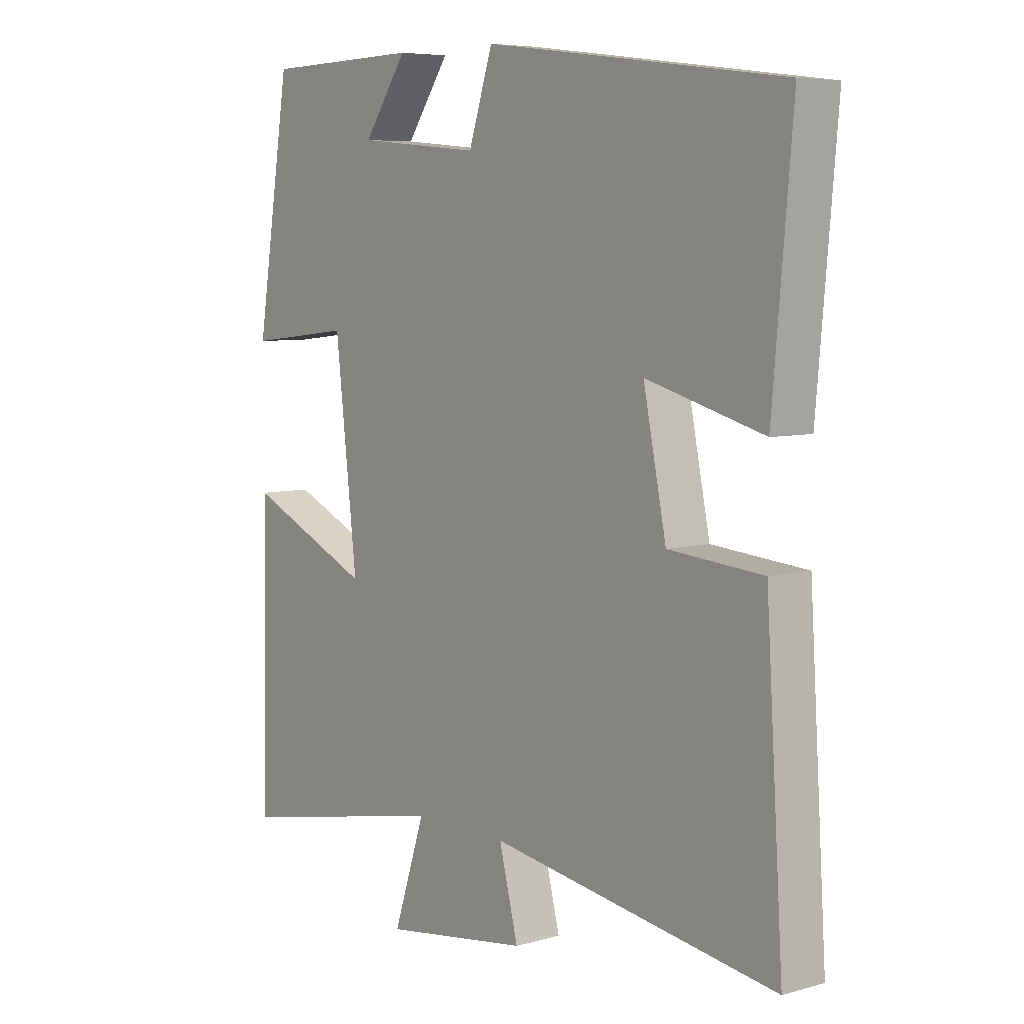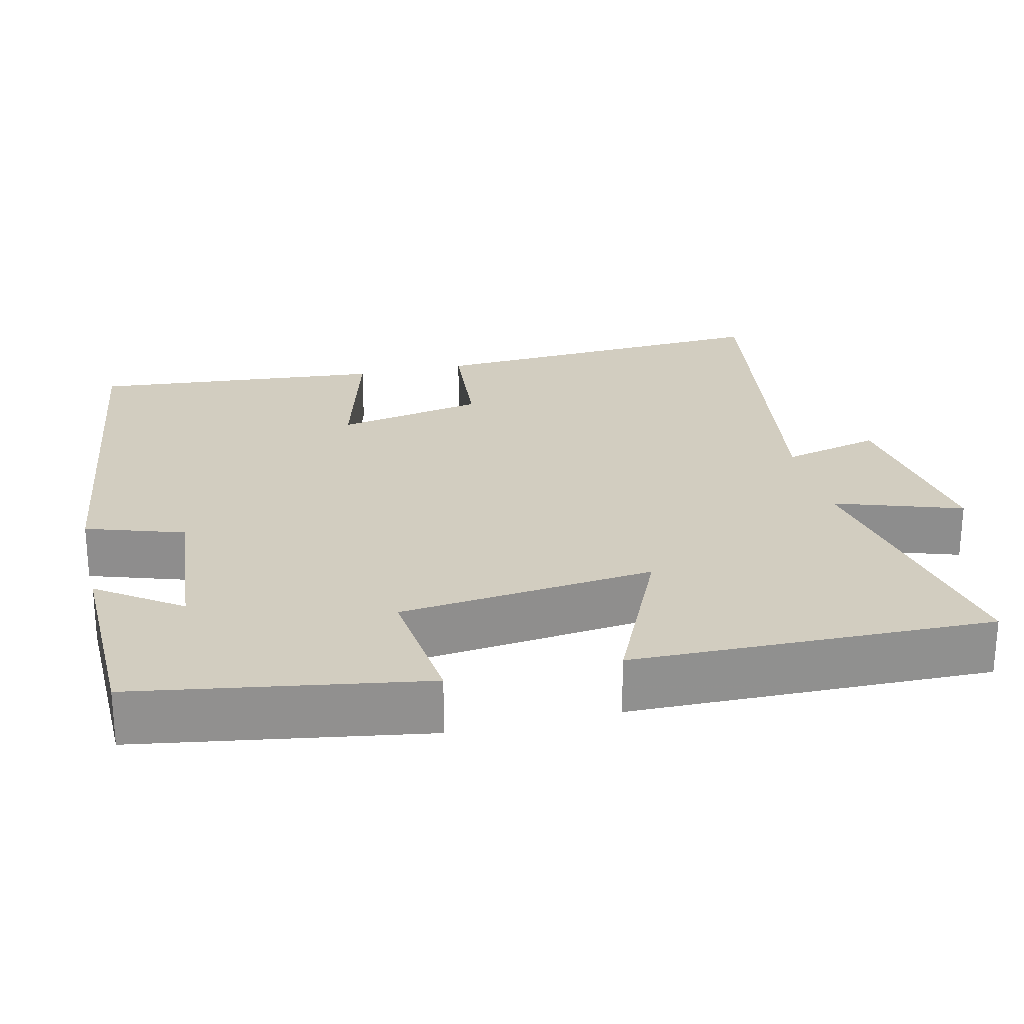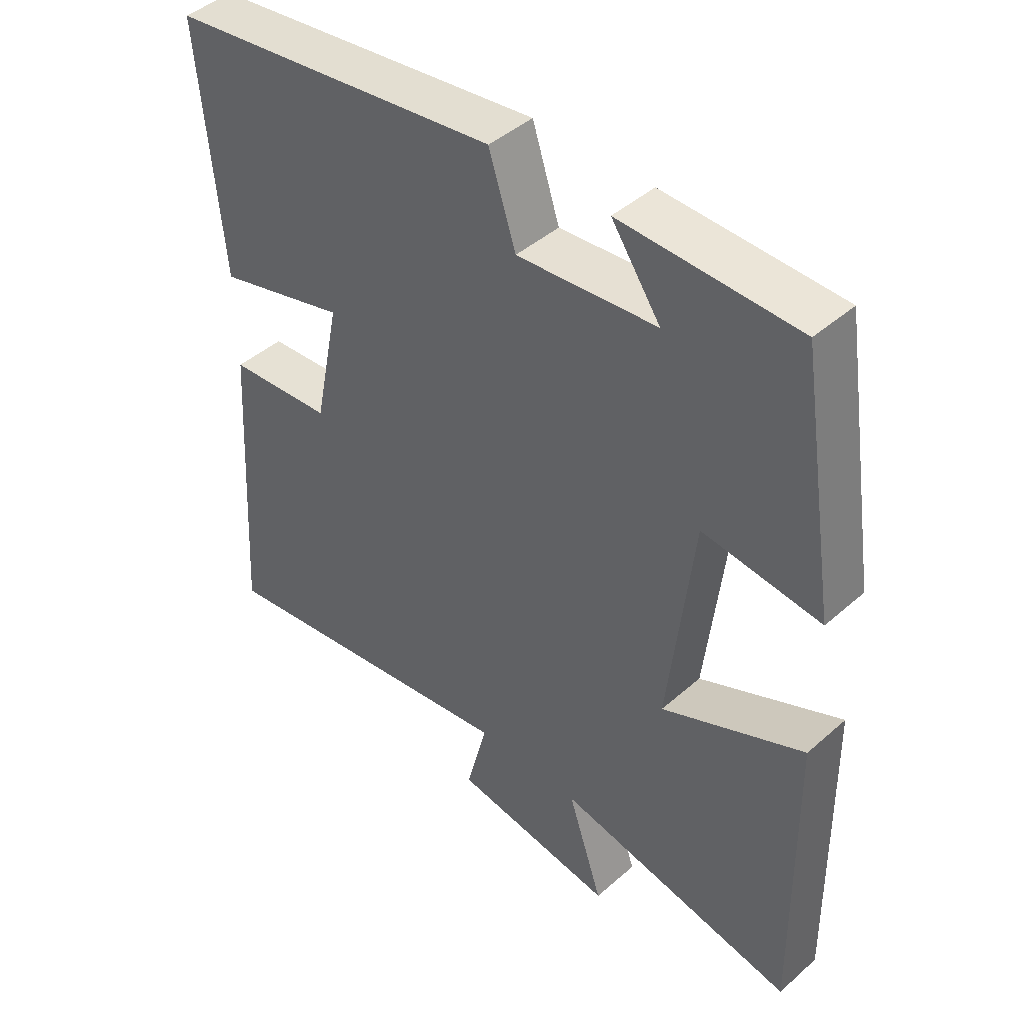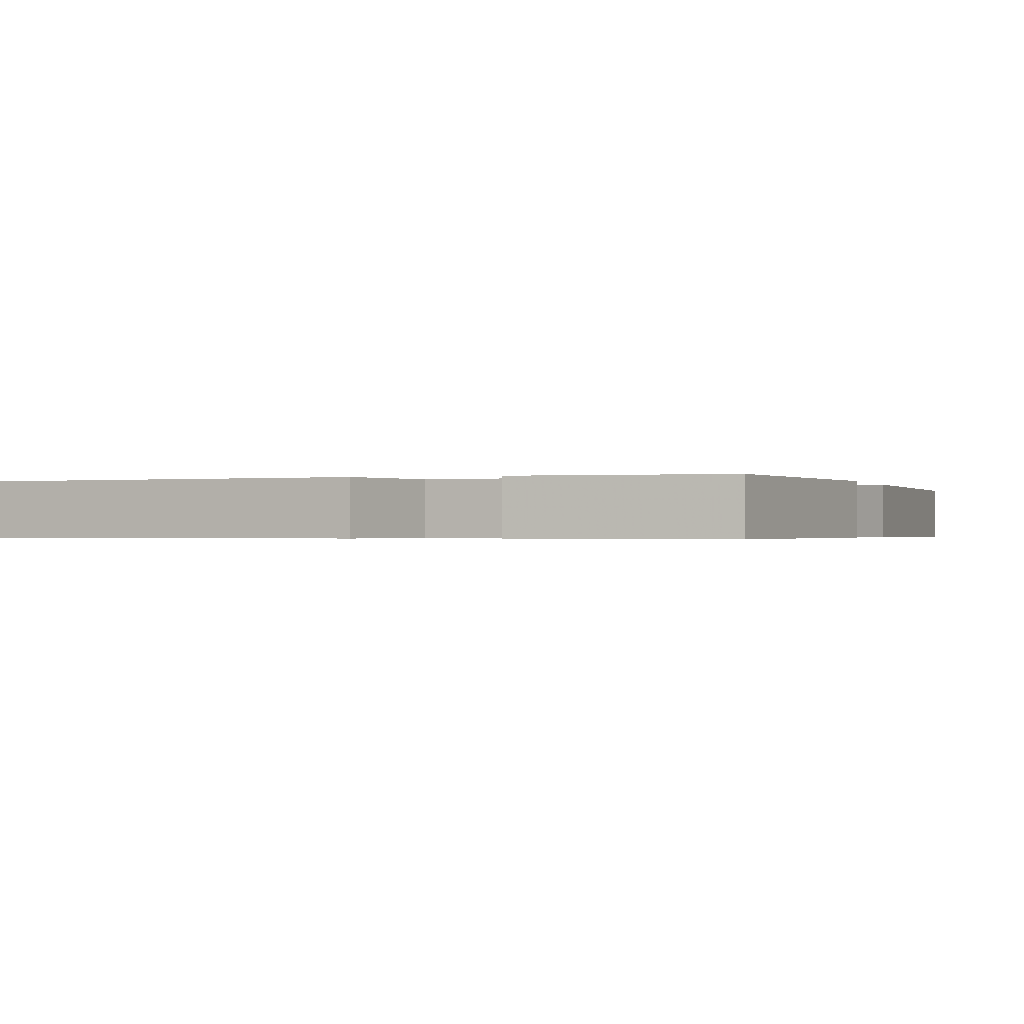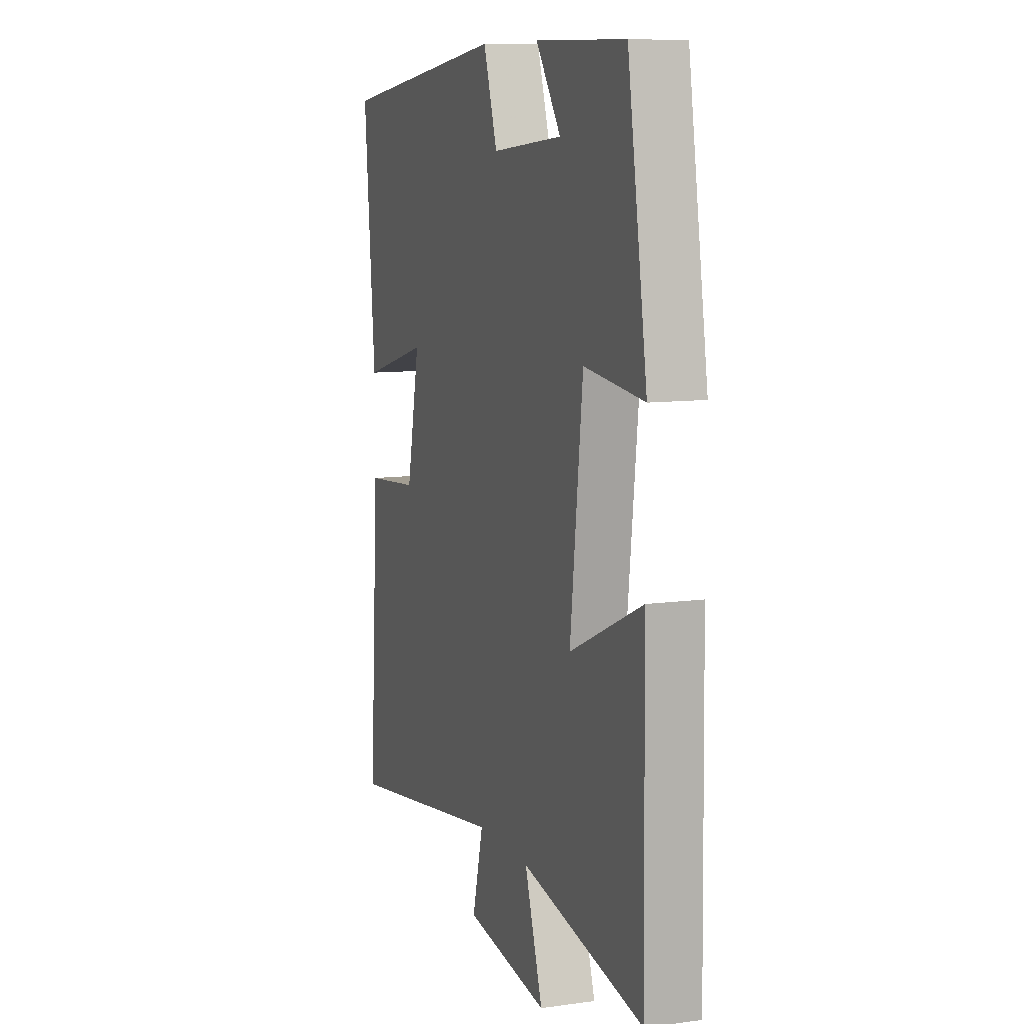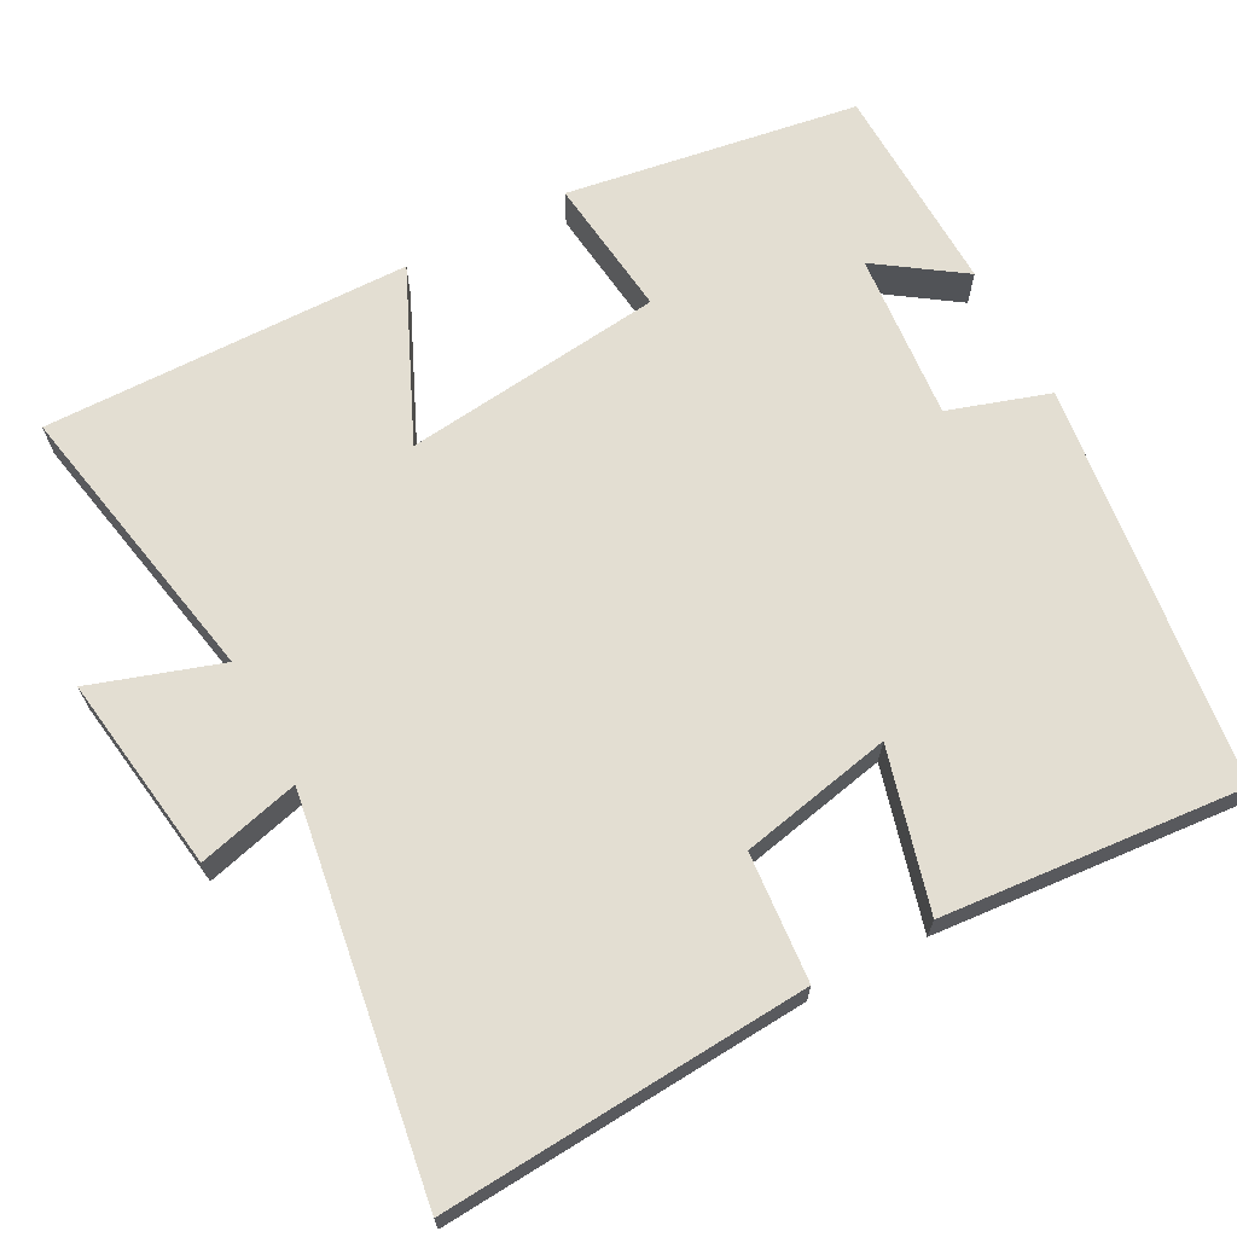
<metadata>
{"format":"obj","ext":"obj","renderer":"f3d","projection":"perspective","resolution":1024,"background":"white","views":[{"elev":6.5,"azim":-129.4,"up":"+Z"},{"elev":24.6,"azim":76.9,"up":"+Y"},{"elev":44.3,"azim":44.4,"up":"+Z"},{"elev":-0.5,"azim":18.2,"up":"+Y"},{"elev":9.7,"azim":70.1,"up":"+Z"},{"elev":67.5,"azim":-118.2,"up":"+Y"}]}
</metadata>
<code>
v -0.53 0.07 -0.578
v -0.5 0.07 -0.109
v -0.336 0.07 -0.095
v -0.296 0.07 0.101
v -0.5 0.07 0.045
v -0.534 0.07 0.432
v -0.015 0.07 0.5
v 0.027 0.07 0.371
v 0.243 0.07 0.391
v 0.167 0.07 0.5
v 0.44 0.07 0.494
v 0.5 0.07 0.118
v 0.318 0.07 0.138
v 0.28 0.07 -0.198
v 0.5 0.07 -0.098
v 0.508 0.07 -0.571
v 0.134 0.07 -0.5
v 0.189 0.07 -0.666
v -0.065 0.07 -0.63
v -0.032 0.07 -0.5
v -0.53 0 -0.578
v -0.5 0 -0.109
v -0.336 0 -0.095
v -0.296 0 0.101
v -0.5 0 0.045
v -0.534 0 0.432
v -0.015 0 0.5
v 0.027 0 0.371
v 0.243 0 0.391
v 0.167 0 0.5
v 0.44 0 0.494
v 0.5 0 0.118
v 0.318 0 0.138
v 0.28 0 -0.198
v 0.5 0 -0.098
v 0.508 0 -0.571
v 0.134 0 -0.5
v 0.189 0 -0.666
v -0.065 0 -0.63
v -0.032 0 -0.5
f 17 18 19 20
f 14 15 16 17
f 13 14 17 20
f 11 12 13
f 9 10 11
f 13 20 1
f 11 13 1
f 9 11 1
f 6 7 8
f 5 6 8
f 4 5 8
f 3 4 8 9
f 1 2 3
f 1 3 9
f 40 39 38 37
f 37 36 35 34
f 40 37 34 33
f 33 32 31
f 31 30 29
f 21 40 33
f 21 33 31
f 21 31 29
f 28 27 26
f 28 26 25
f 28 25 24
f 29 28 24 23
f 23 22 21
f 29 23 21
f 1 21 22 2
f 2 22 23 3
f 3 23 24 4
f 4 24 25 5
f 5 25 26 6
f 6 26 27 7
f 7 27 28 8
f 8 28 29 9
f 9 29 30 10
f 10 30 31 11
f 11 31 32 12
f 12 32 33 13
f 13 33 34 14
f 14 34 35 15
f 15 35 36 16
f 16 36 37 17
f 17 37 38 18
f 18 38 39 19
f 19 39 40 20
f 20 40 21 1

</code>
